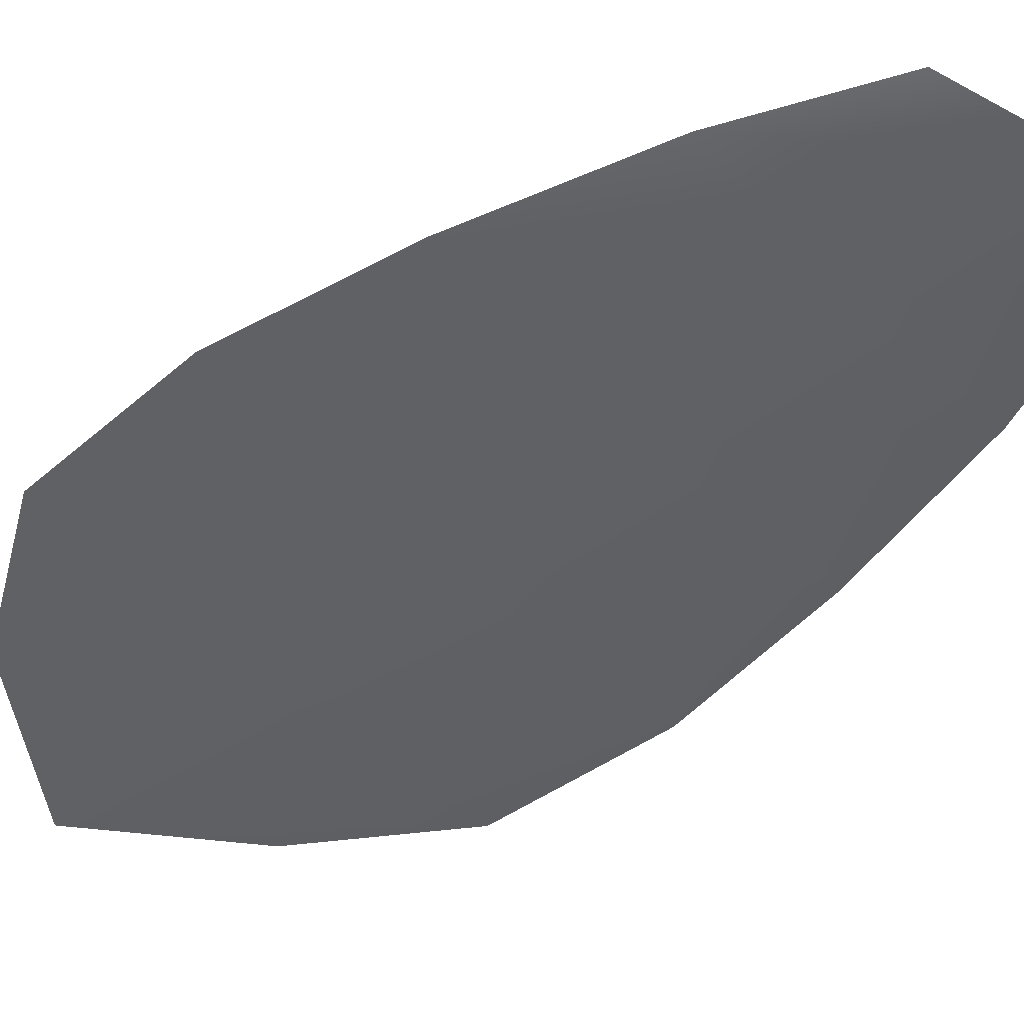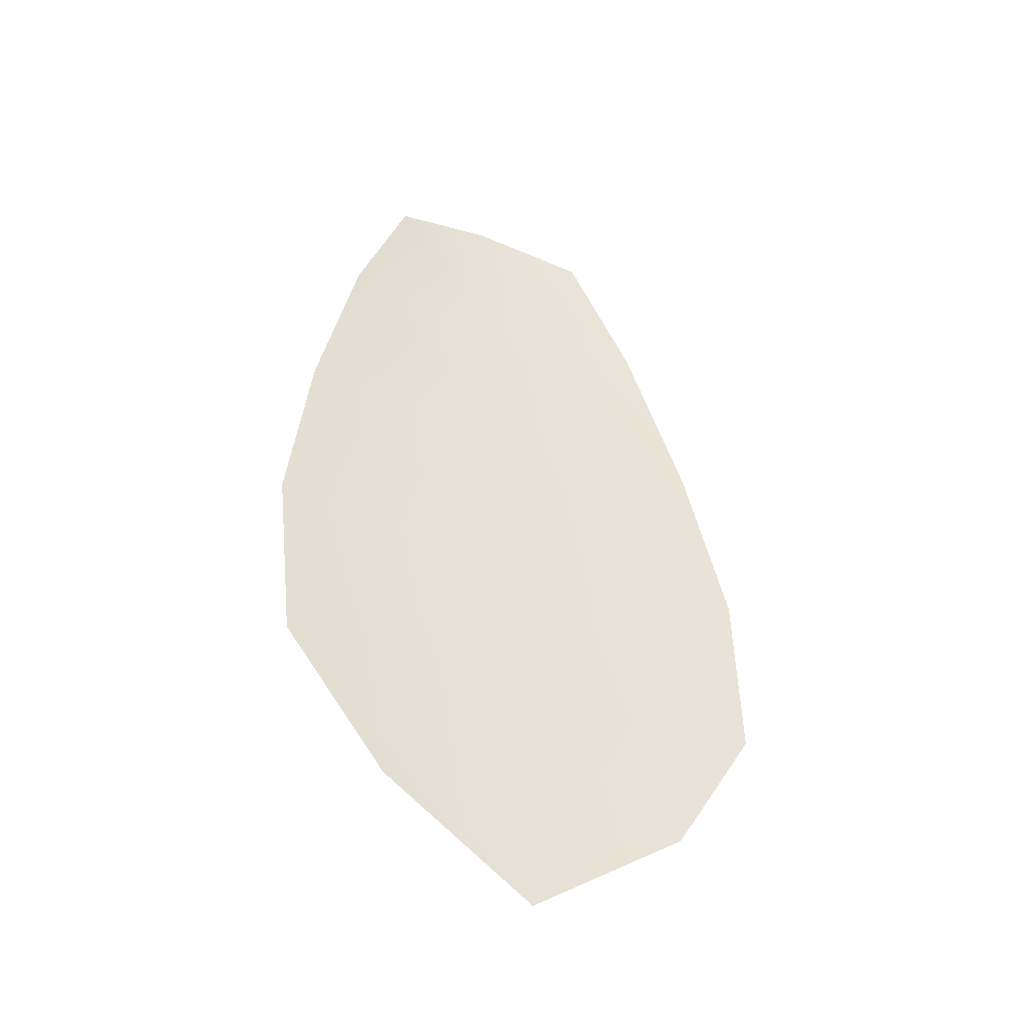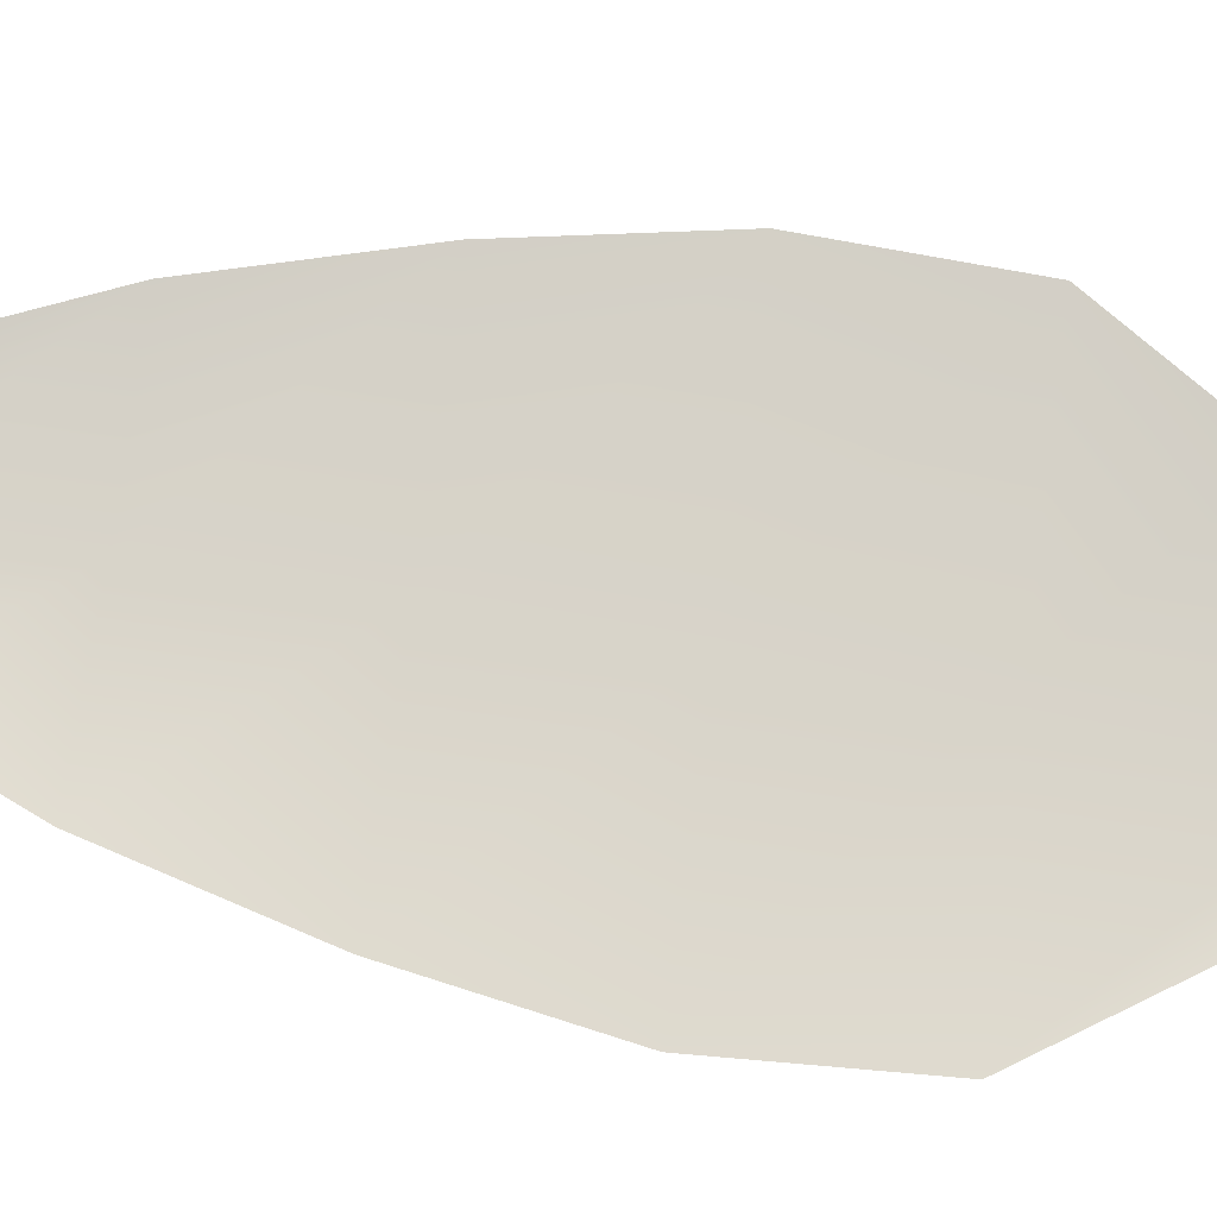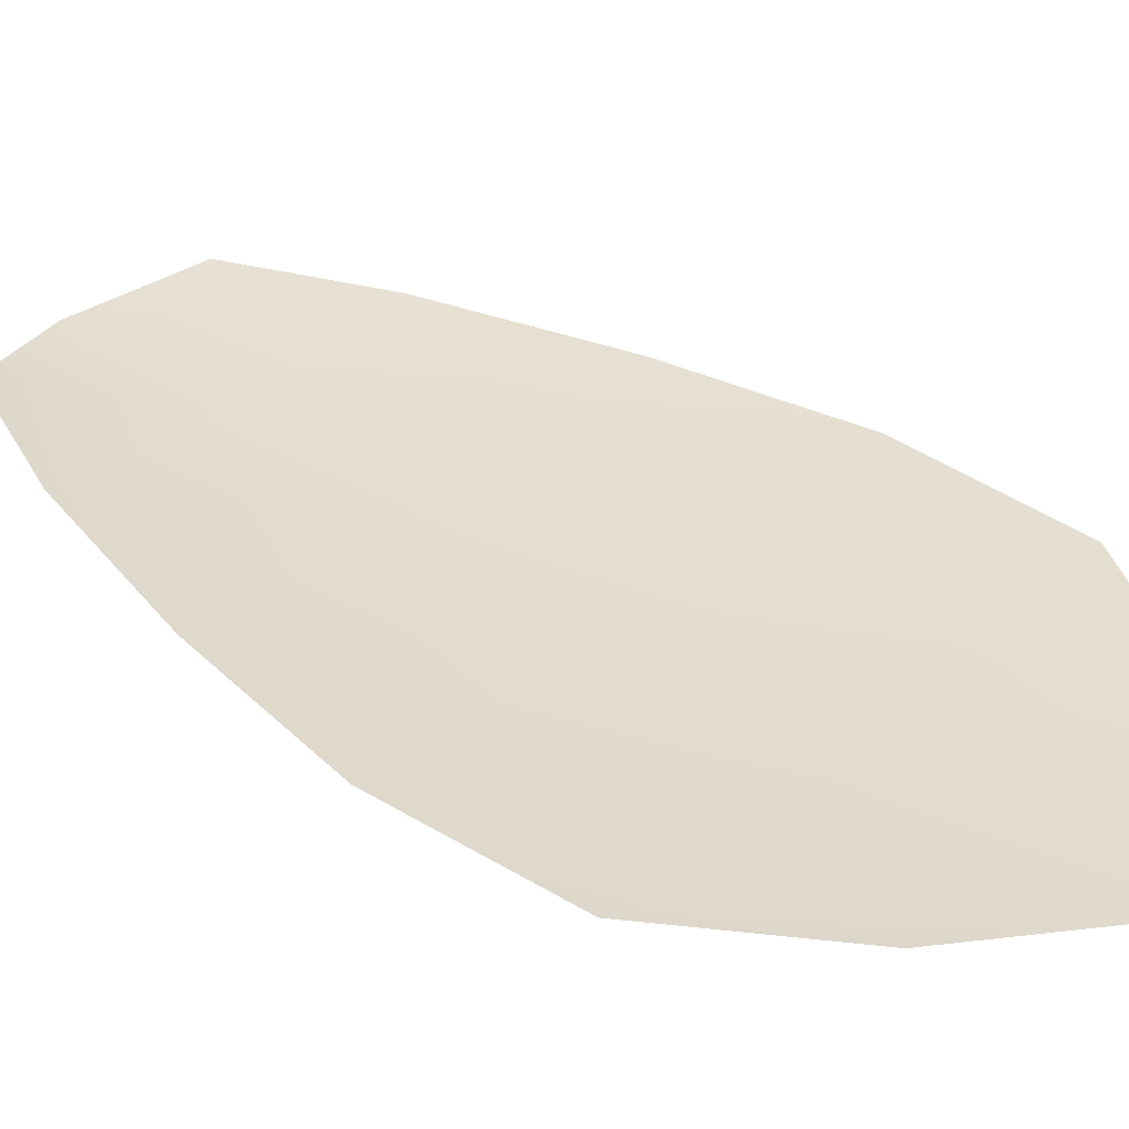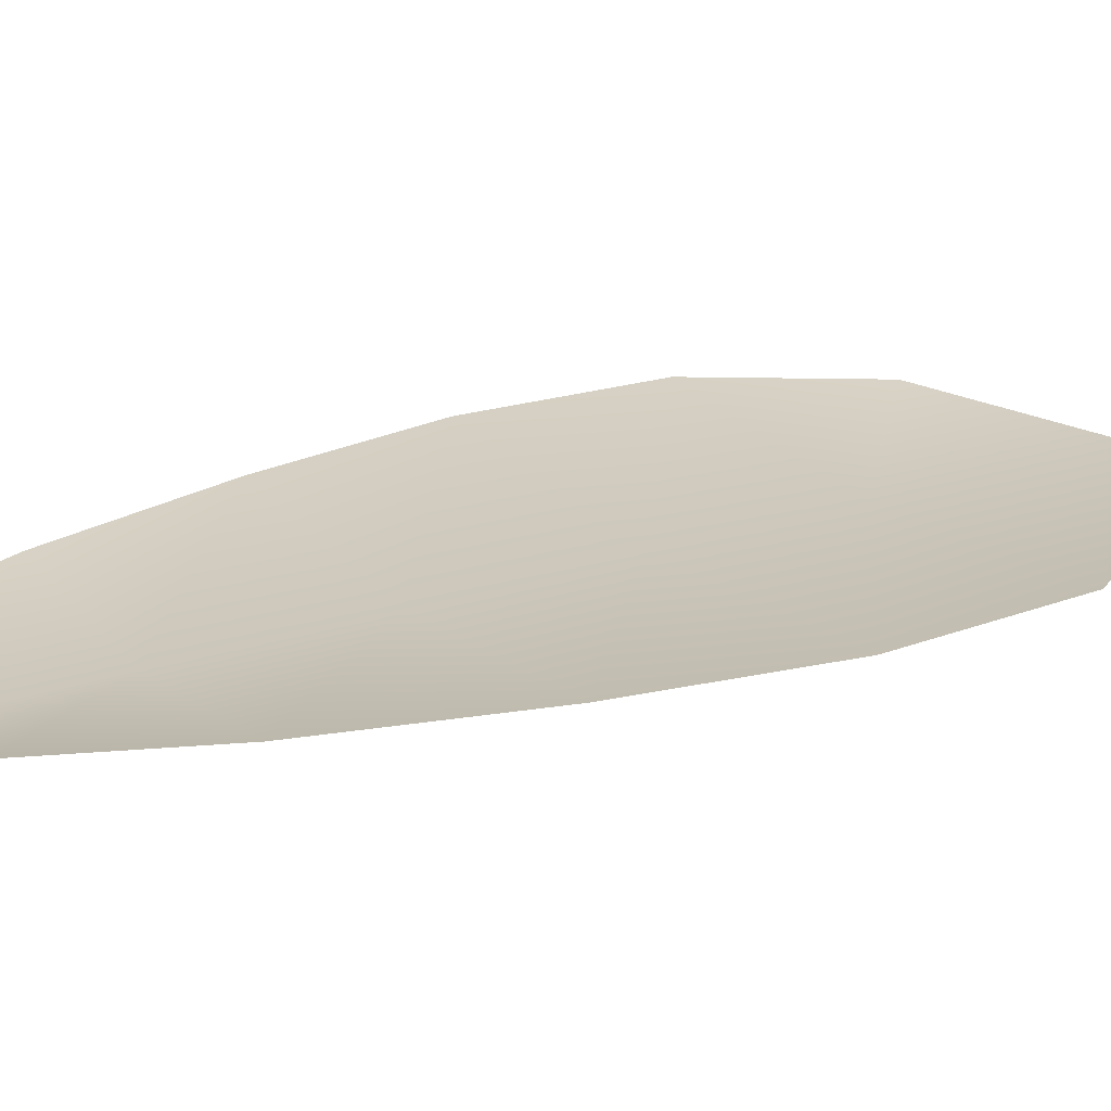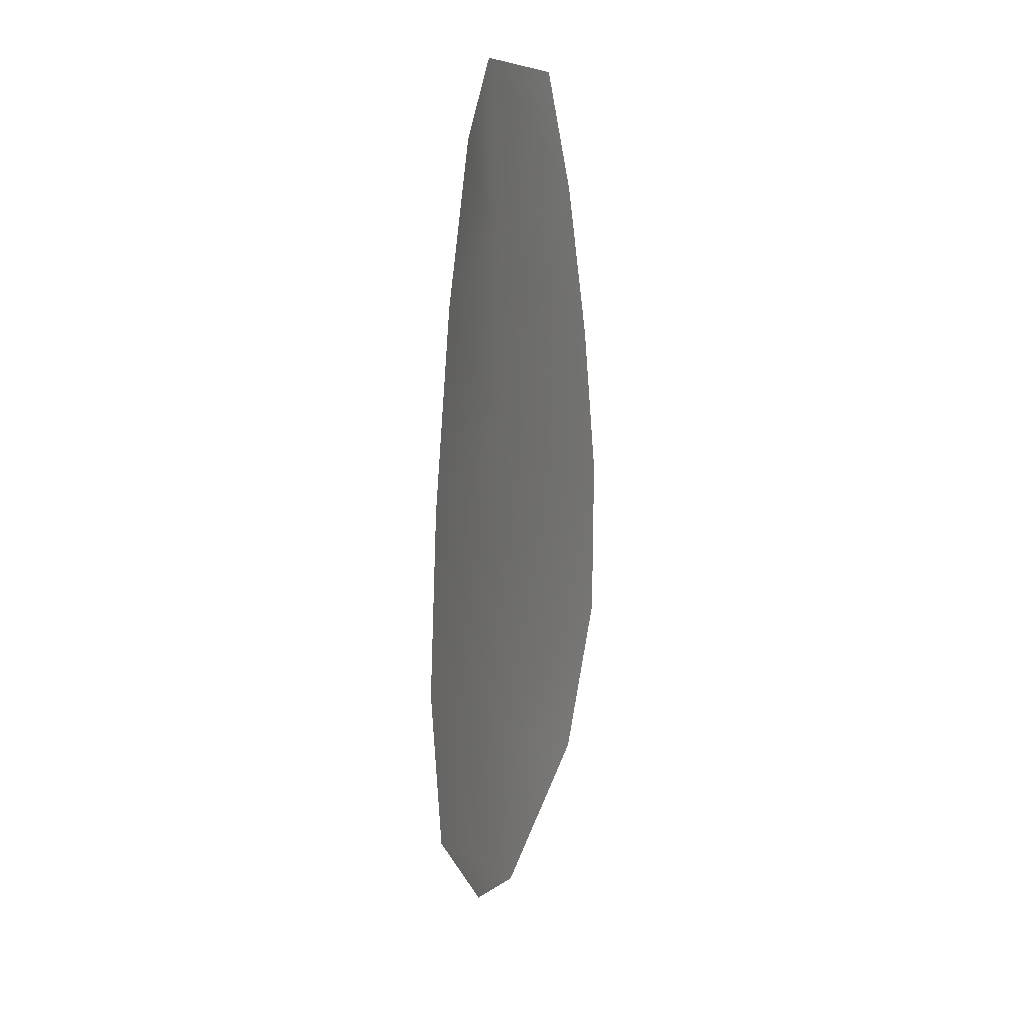
<metadata>
{"format":"obj","ext":"obj","renderer":"f3d","projection":"perspective","resolution":1024,"background":"white","views":[{"elev":-46.3,"azim":135.6,"up":"+Z"},{"elev":-46.4,"azim":-25.0,"up":"+Y"},{"elev":75.8,"azim":-78.6,"up":"+Z"},{"elev":35.1,"azim":-44.3,"up":"+Z"},{"elev":21.8,"azim":-118.1,"up":"+Z"},{"elev":24.8,"azim":-69.9,"up":"+Y"}]}
</metadata>
<code>
o feather_flight_tertiary_045
v 0.04999 0.05677 0.02025
v 0.04827 0.05666 0.02025
v 0.05072 0.05029 0.02024
v 0.04837 0.05014 0.02023
v 0.0491 0.05704 0.02009
v 0.0496 0.04949 0.02007
v 0.05053 0.0557 0.02025
v 0.05101 0.05429 0.02024
v 0.05135 0.05287 0.02024
v 0.05138 0.05144 0.02024
v 0.04757 0.05119 0.02024
v 0.04741 0.05262 0.02024
v 0.04757 0.05407 0.02024
v 0.04787 0.05552 0.02025
v 0.0492 0.05561 0.02009
v 0.04929 0.05418 0.02008
v 0.04938 0.05275 0.02008
v 0.04948 0.05131 0.02008
f 18 10 3 6
f 11 18 6 4
f 5 1 7 15
f 15 7 8 16
f 16 8 9 17
f 17 9 10 18
f 2 5 15 14
f 14 15 16 13
f 13 16 17 12
f 12 17 18 11

</code>
